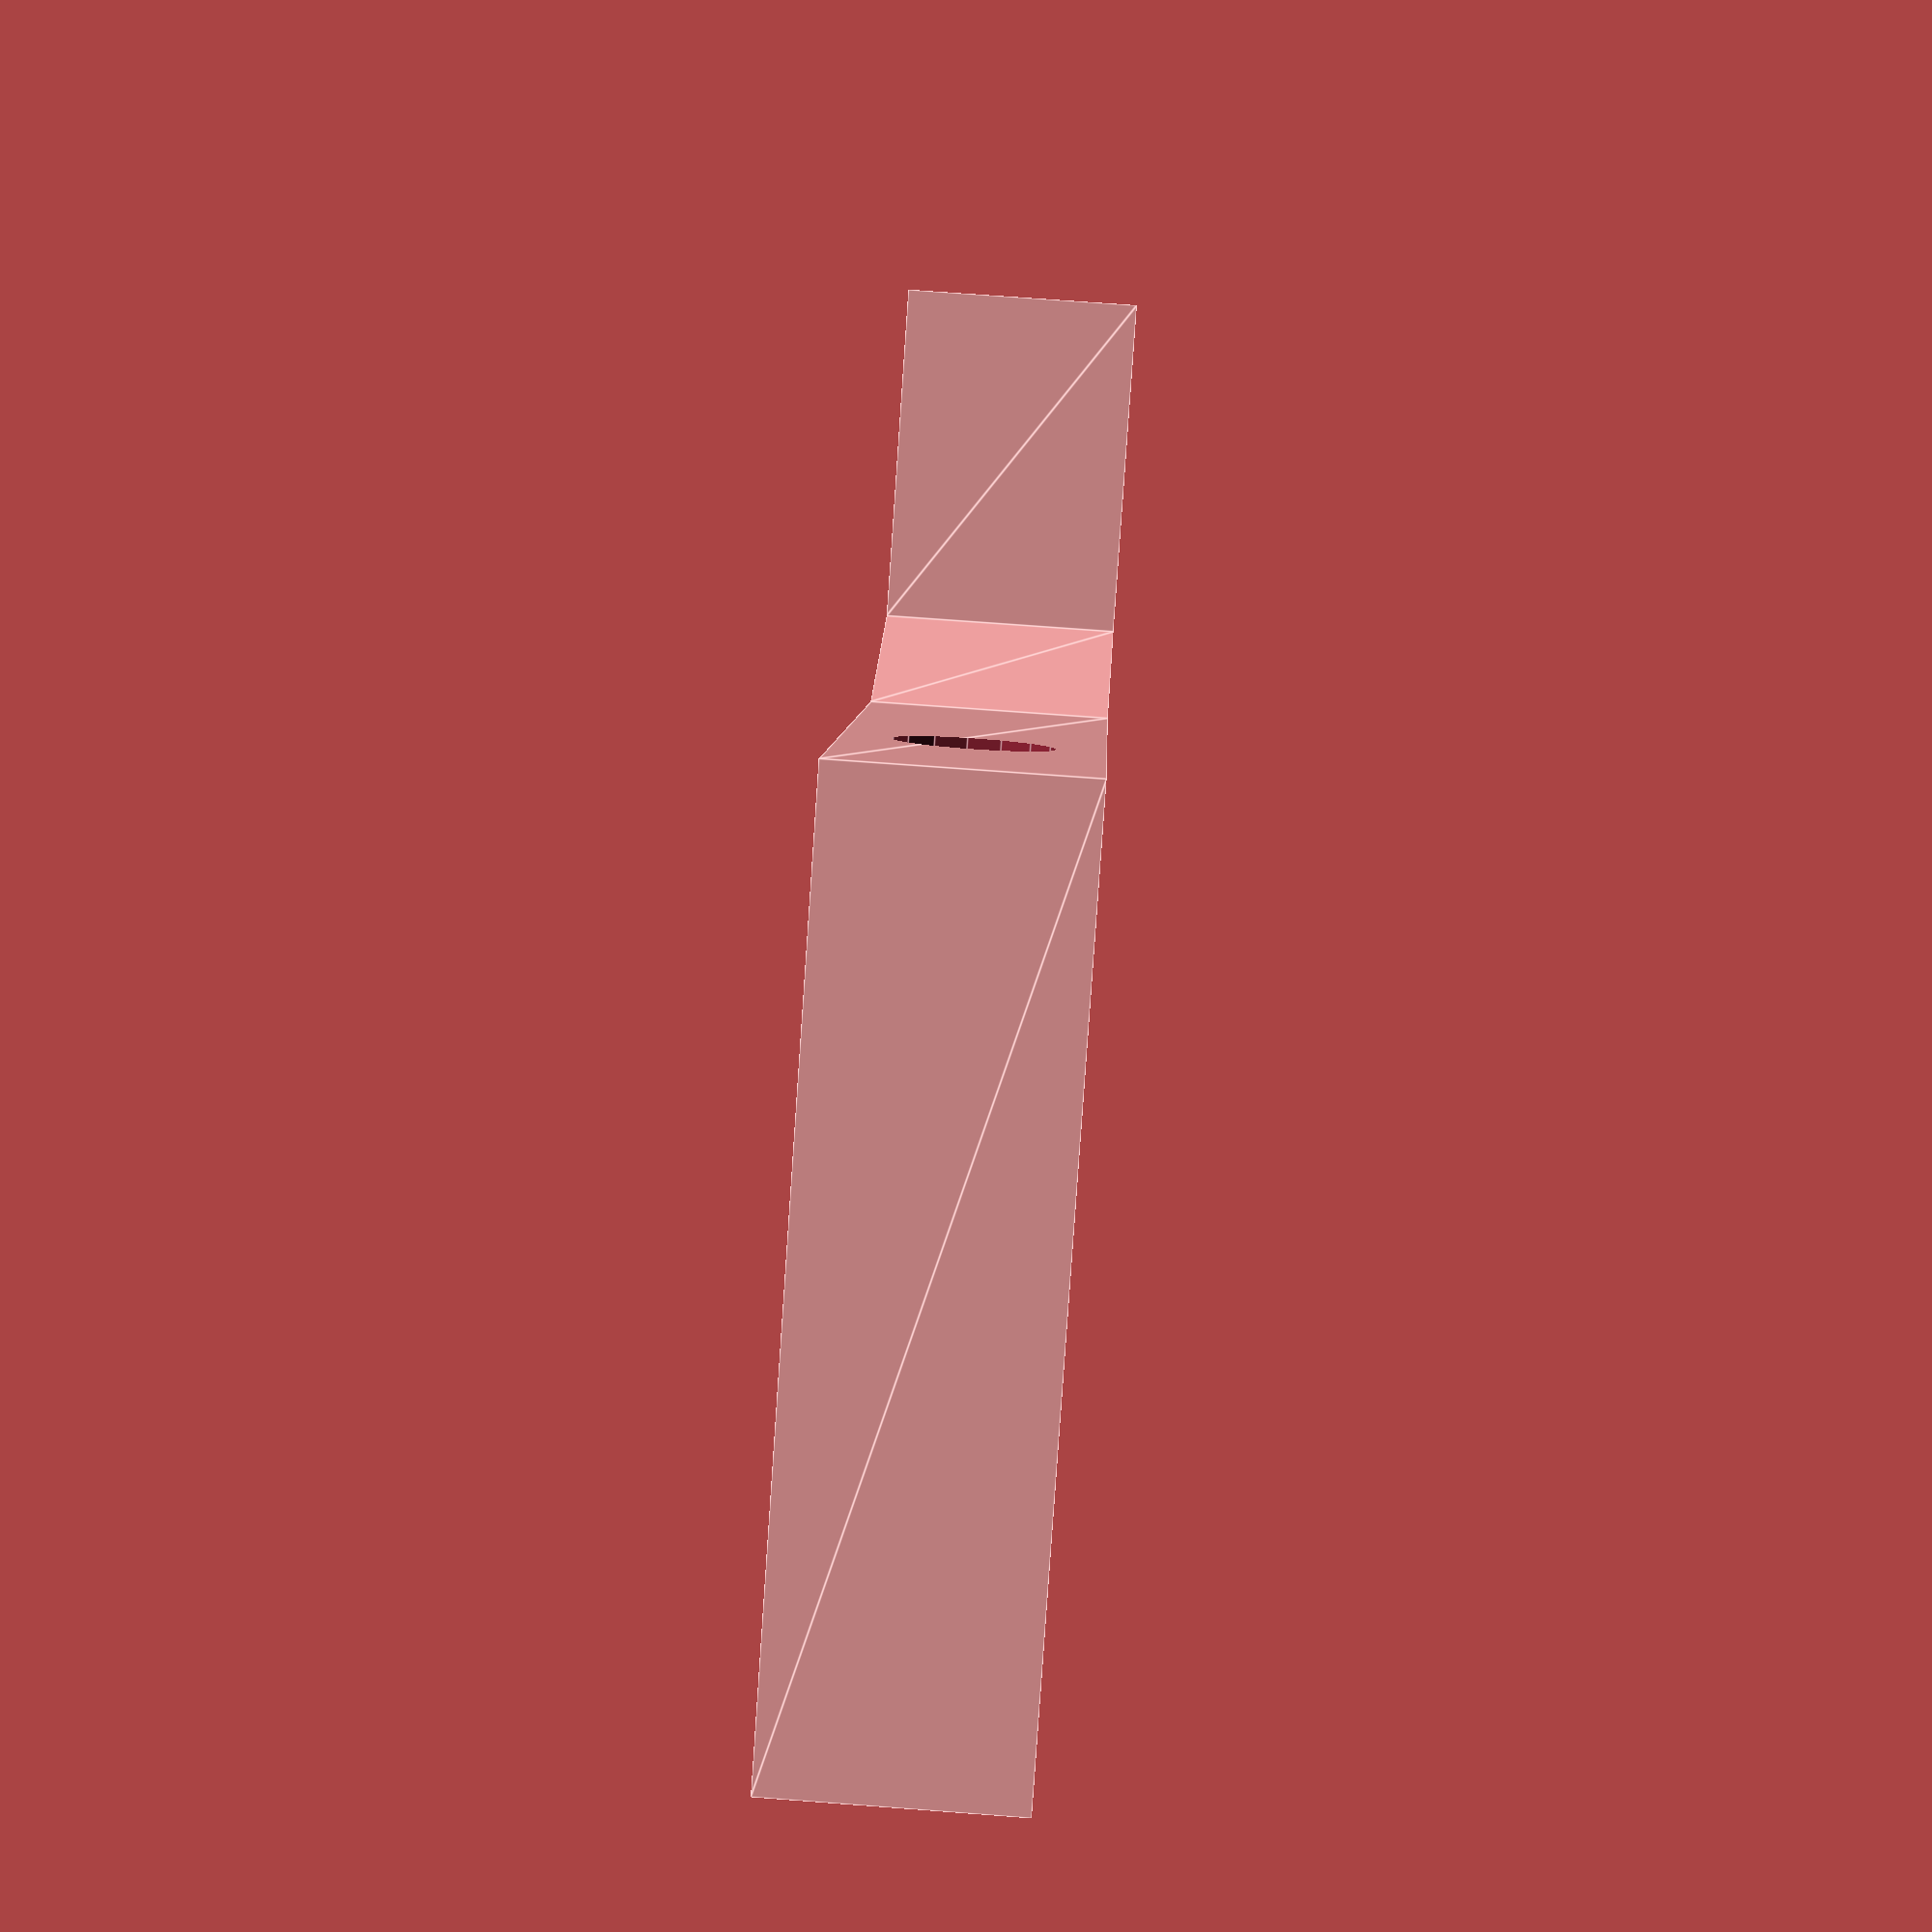
<openscad>
difference(){
linear_extrude(height=8)
polygon([[25.6,-15],[25.6,14],[28.2,21.8],[39.6,21.8],[39.6,26.8],[25.4,26.8],[11.4,11.8],[0,0],[-4,0],[-4,-15]]);
translate([-10,-4,4])rotate([0,90,0])
    cylinder(d=2,h=40,$fn=15);
translate([0,-4,4])rotate([0,90,0])
    cylinder(d=5,h=40,$fn=15);
}

</openscad>
<views>
elev=287.4 azim=203.7 roll=94.3 proj=p view=edges
</views>
